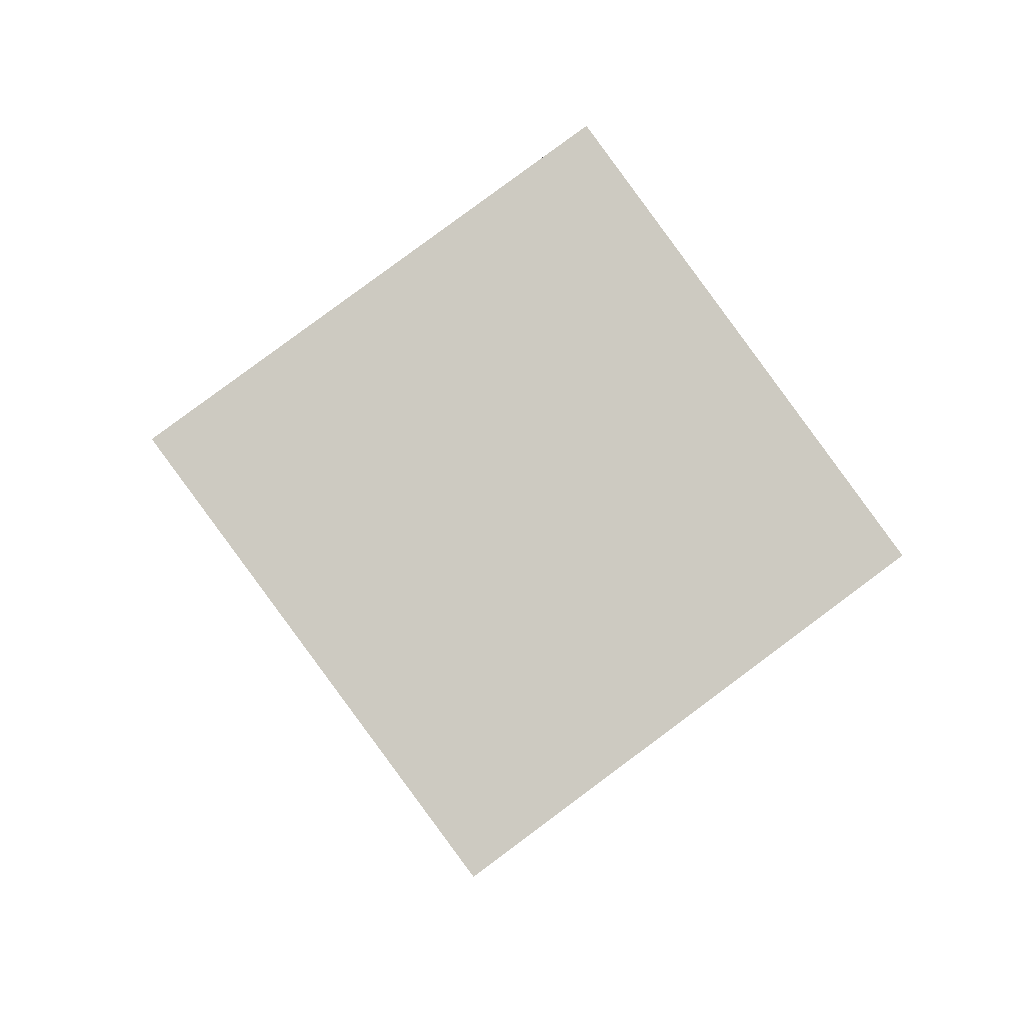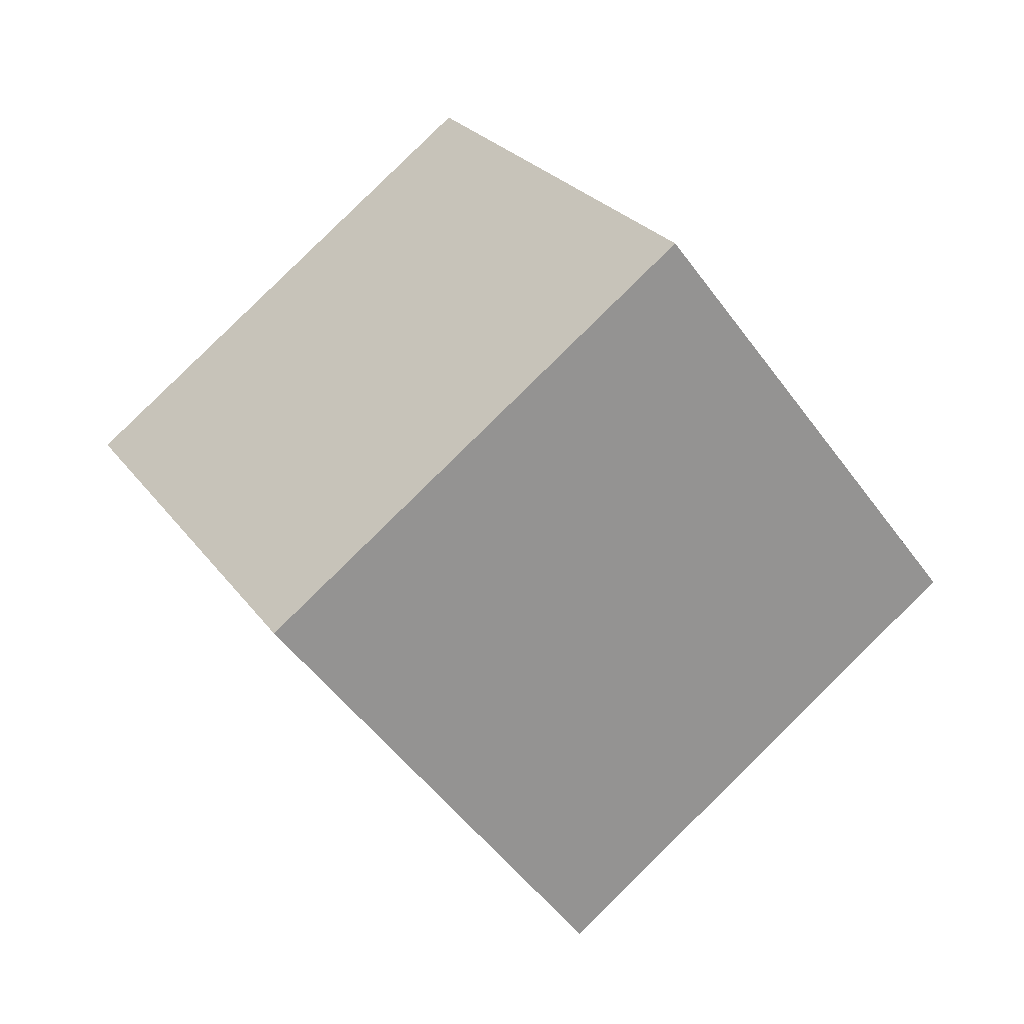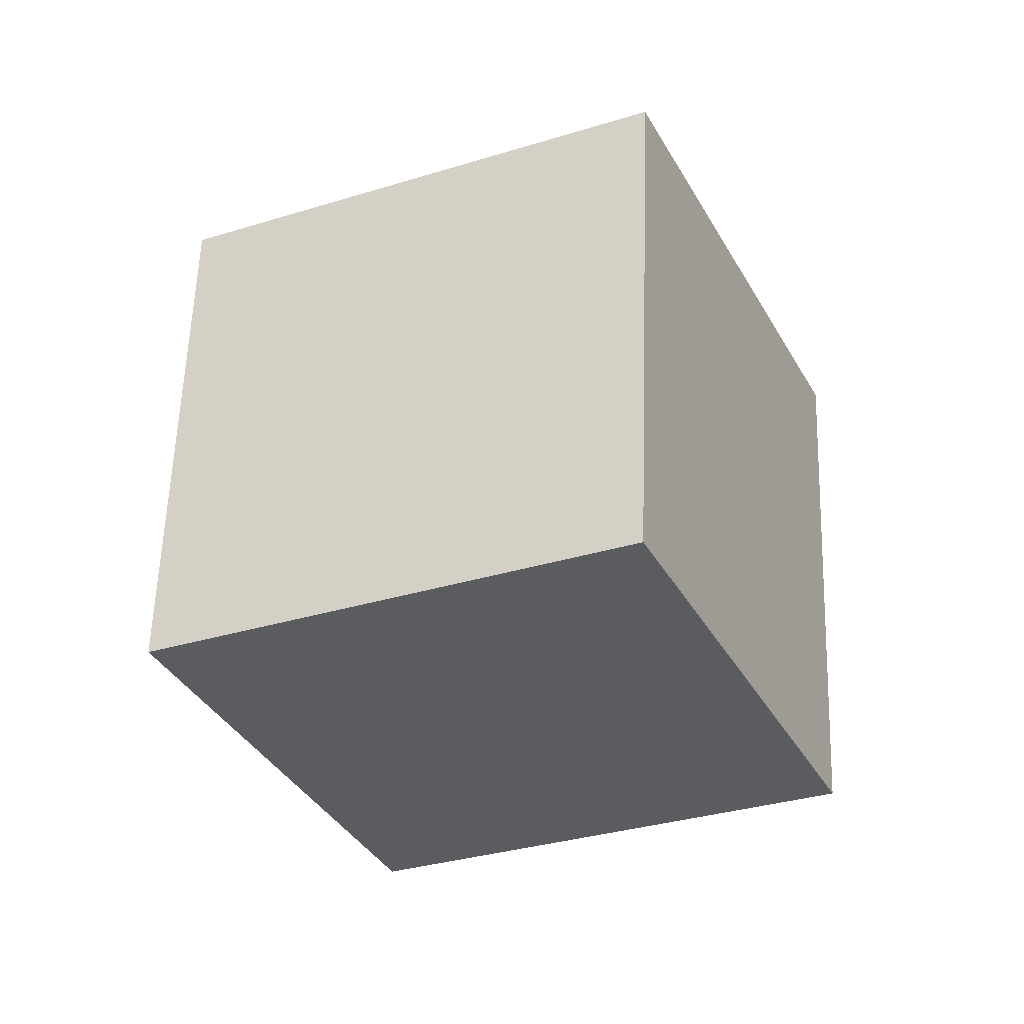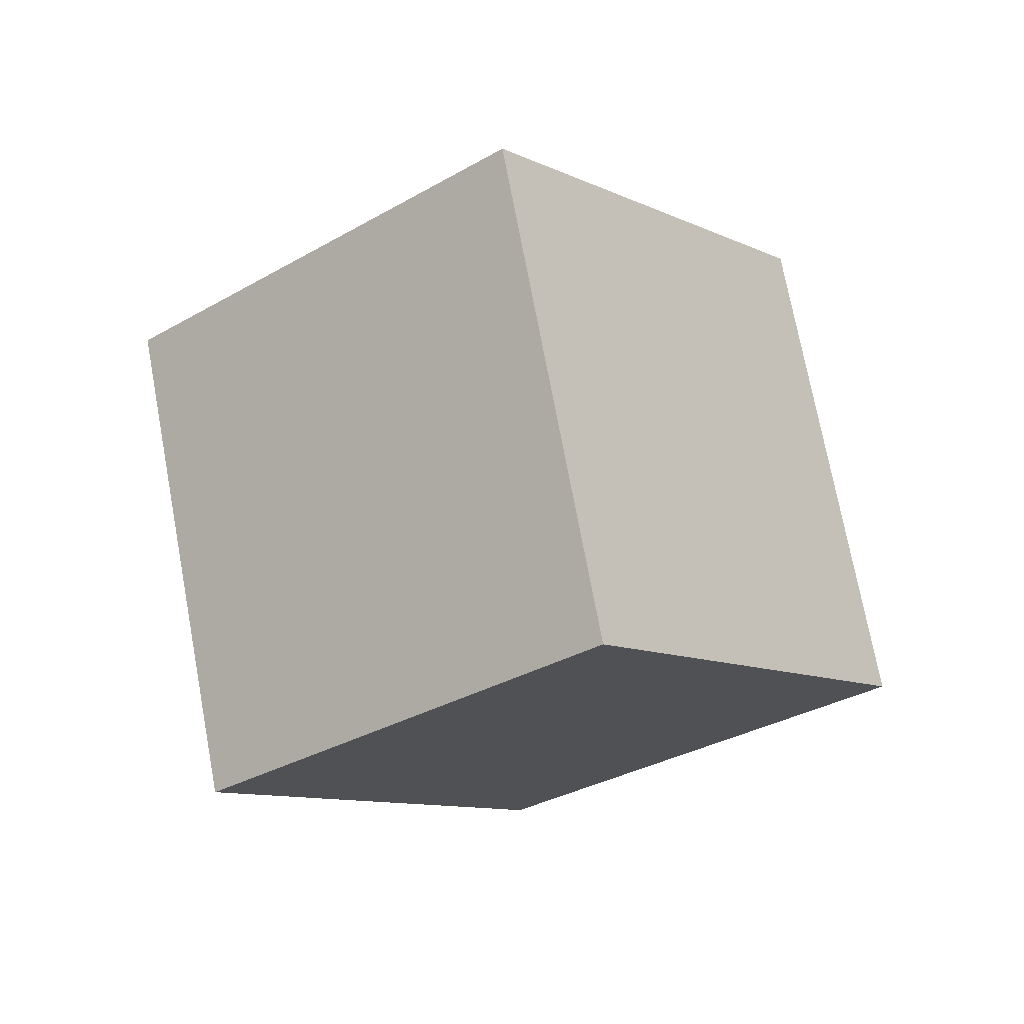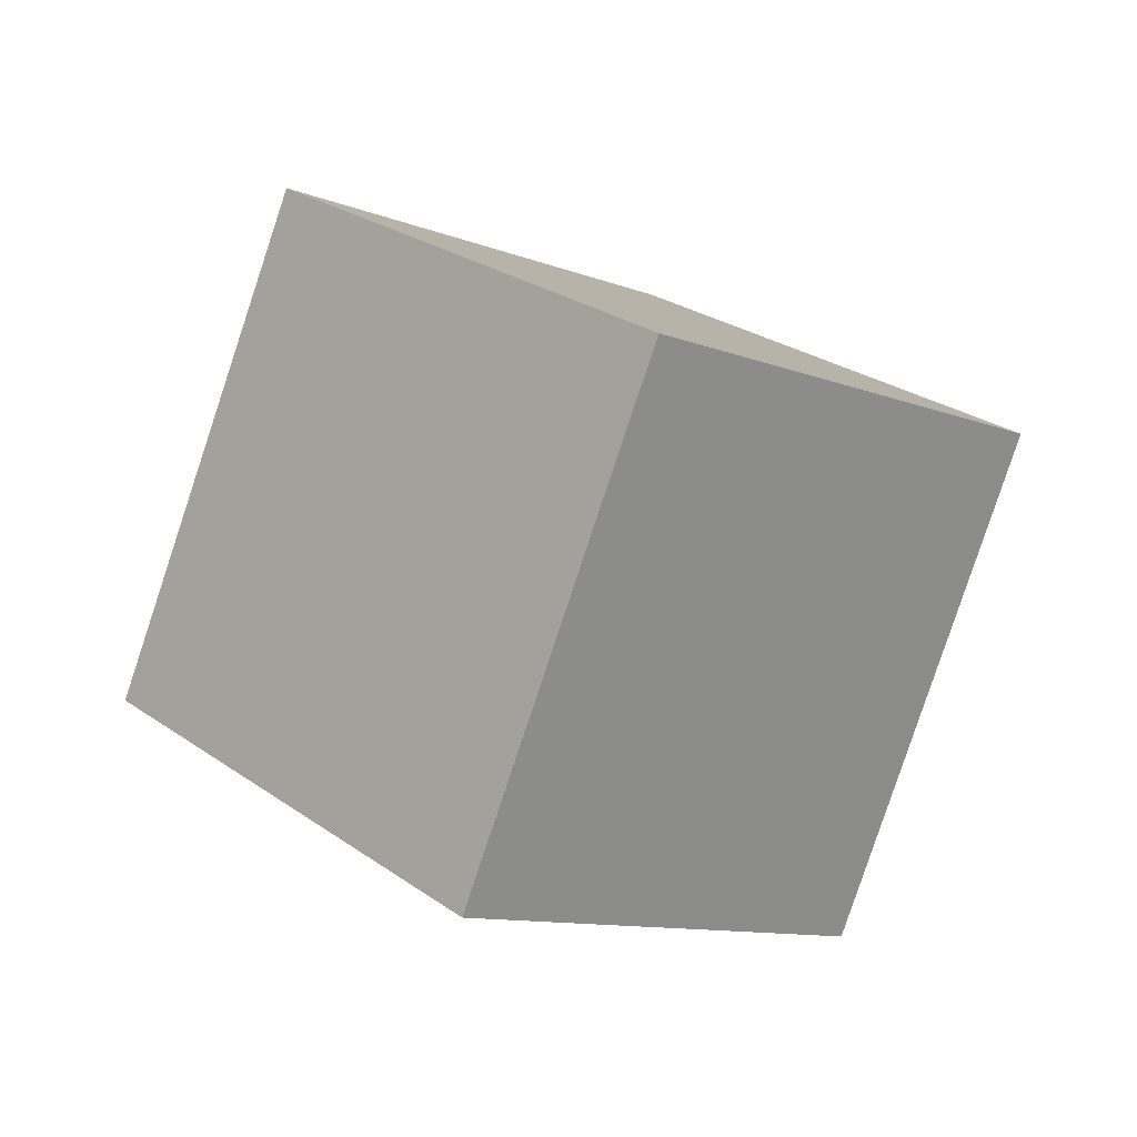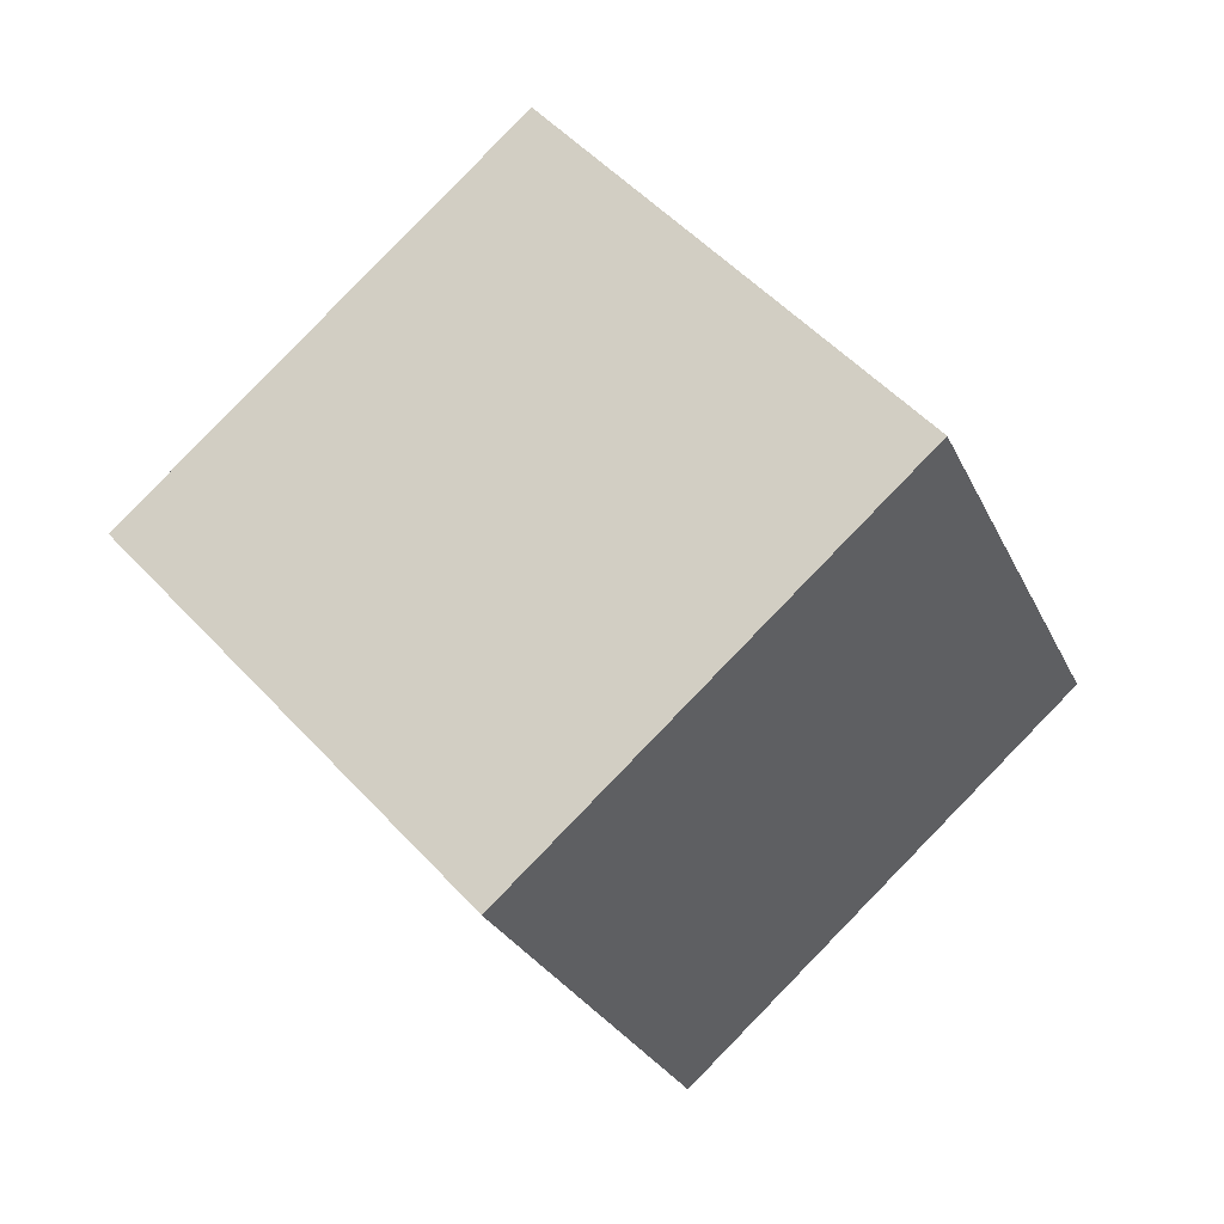
<metadata>
{"format":"obj","ext":"obj","renderer":"f3d","projection":"perspective","resolution":1024,"background":"white","views":[{"elev":-17.3,"azim":64.6,"up":"+Z"},{"elev":63.8,"azim":116.1,"up":"+Z"},{"elev":5.8,"azim":179.4,"up":"+Z"},{"elev":-63.8,"azim":50.5,"up":"+Y"},{"elev":44.2,"azim":-153.9,"up":"+Z"},{"elev":-39.7,"azim":88.4,"up":"+Z"}]}
</metadata>
<code>
v -108.6 76.01 -827.4
v 39.34 18.24 -867.7
v -38.46 188.3 -730.9
v 109.5 130.5 -771.2
v -32.05 292.7 -857
v 115.9 234.9 -897.3
v -102.2 180.4 -953.6
v 45.75 122.6 -993.9
f 1 2 4 3
f 3 4 6 5
f 5 6 8 7
f 7 8 2 1
f 2 8 6 4
f 7 1 3 5

</code>
